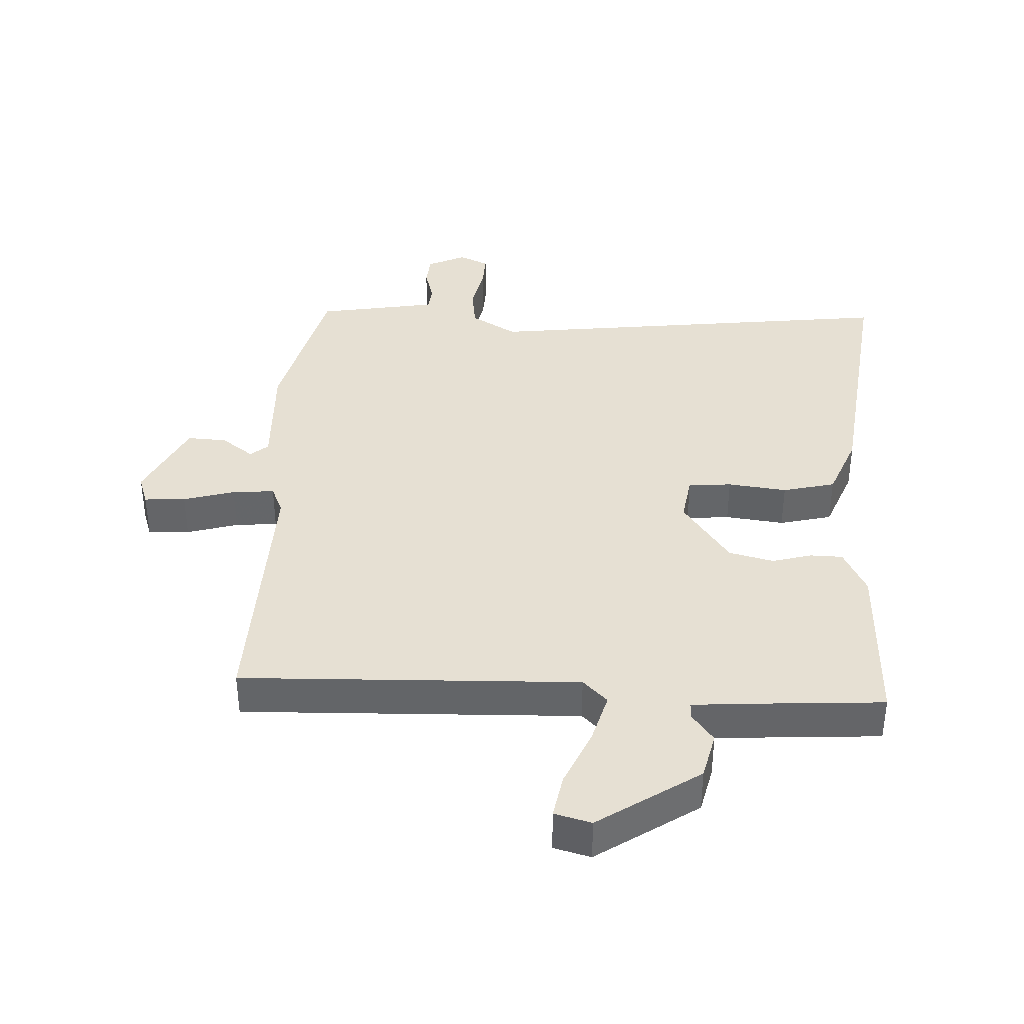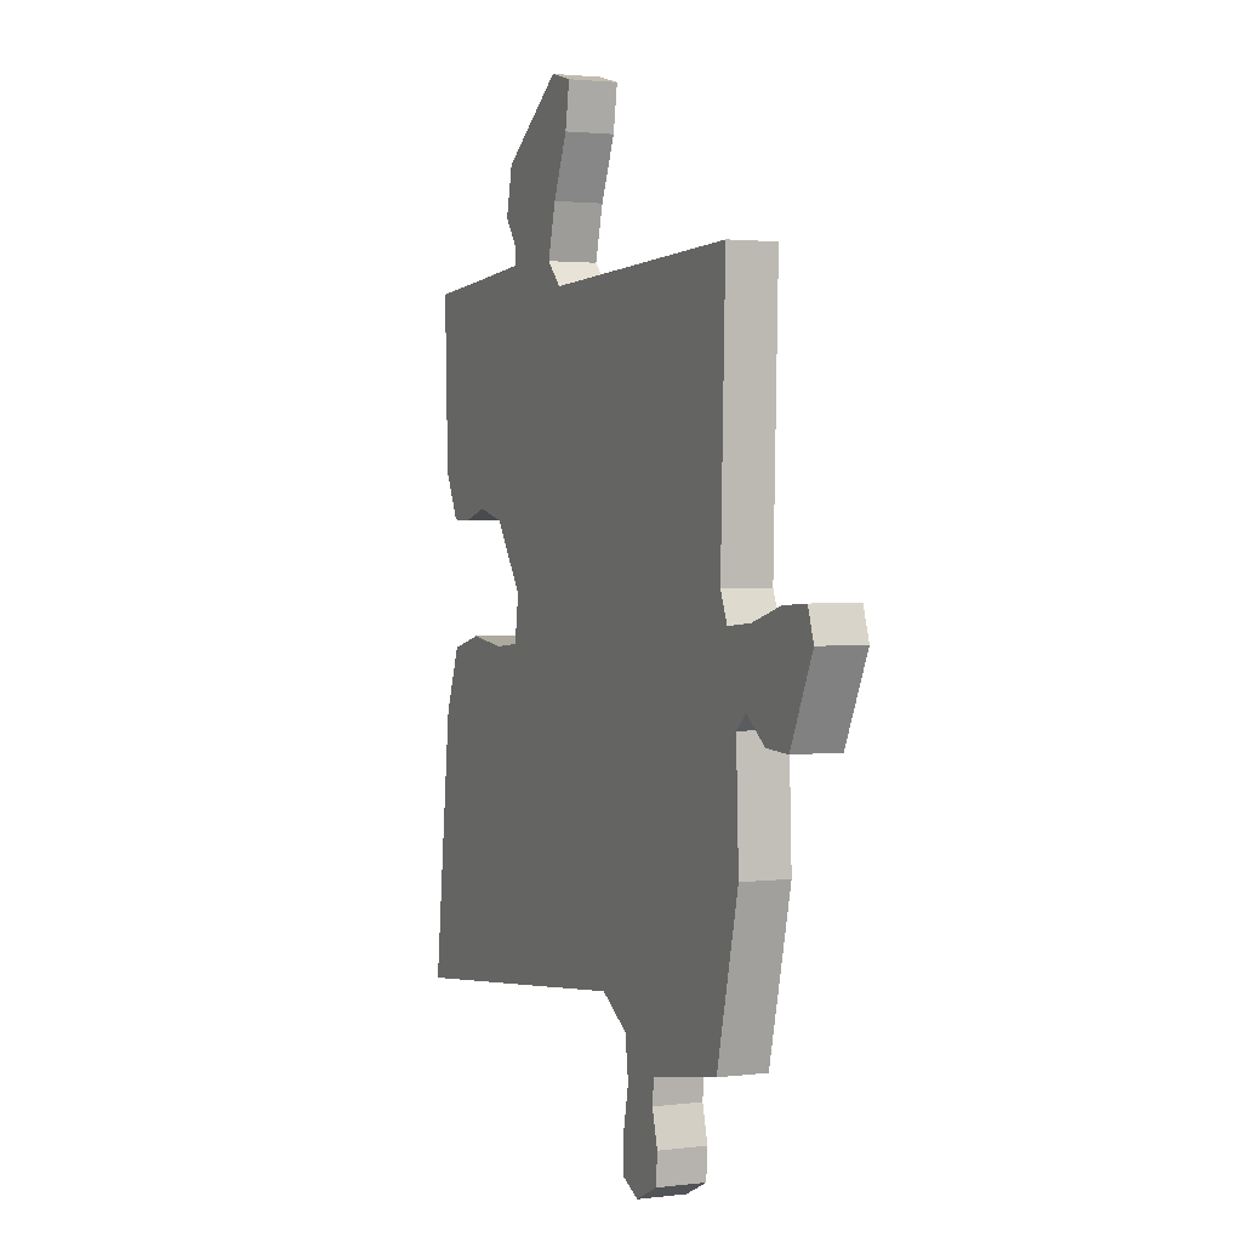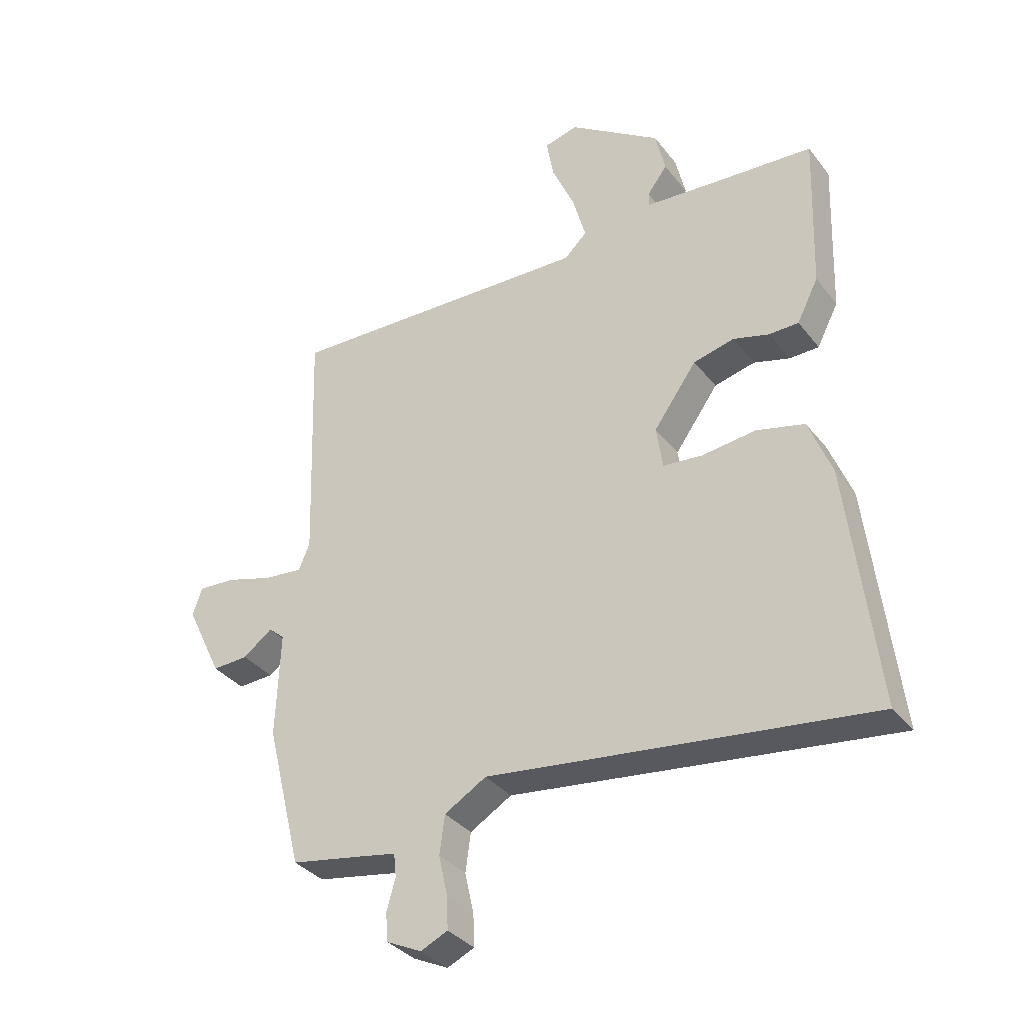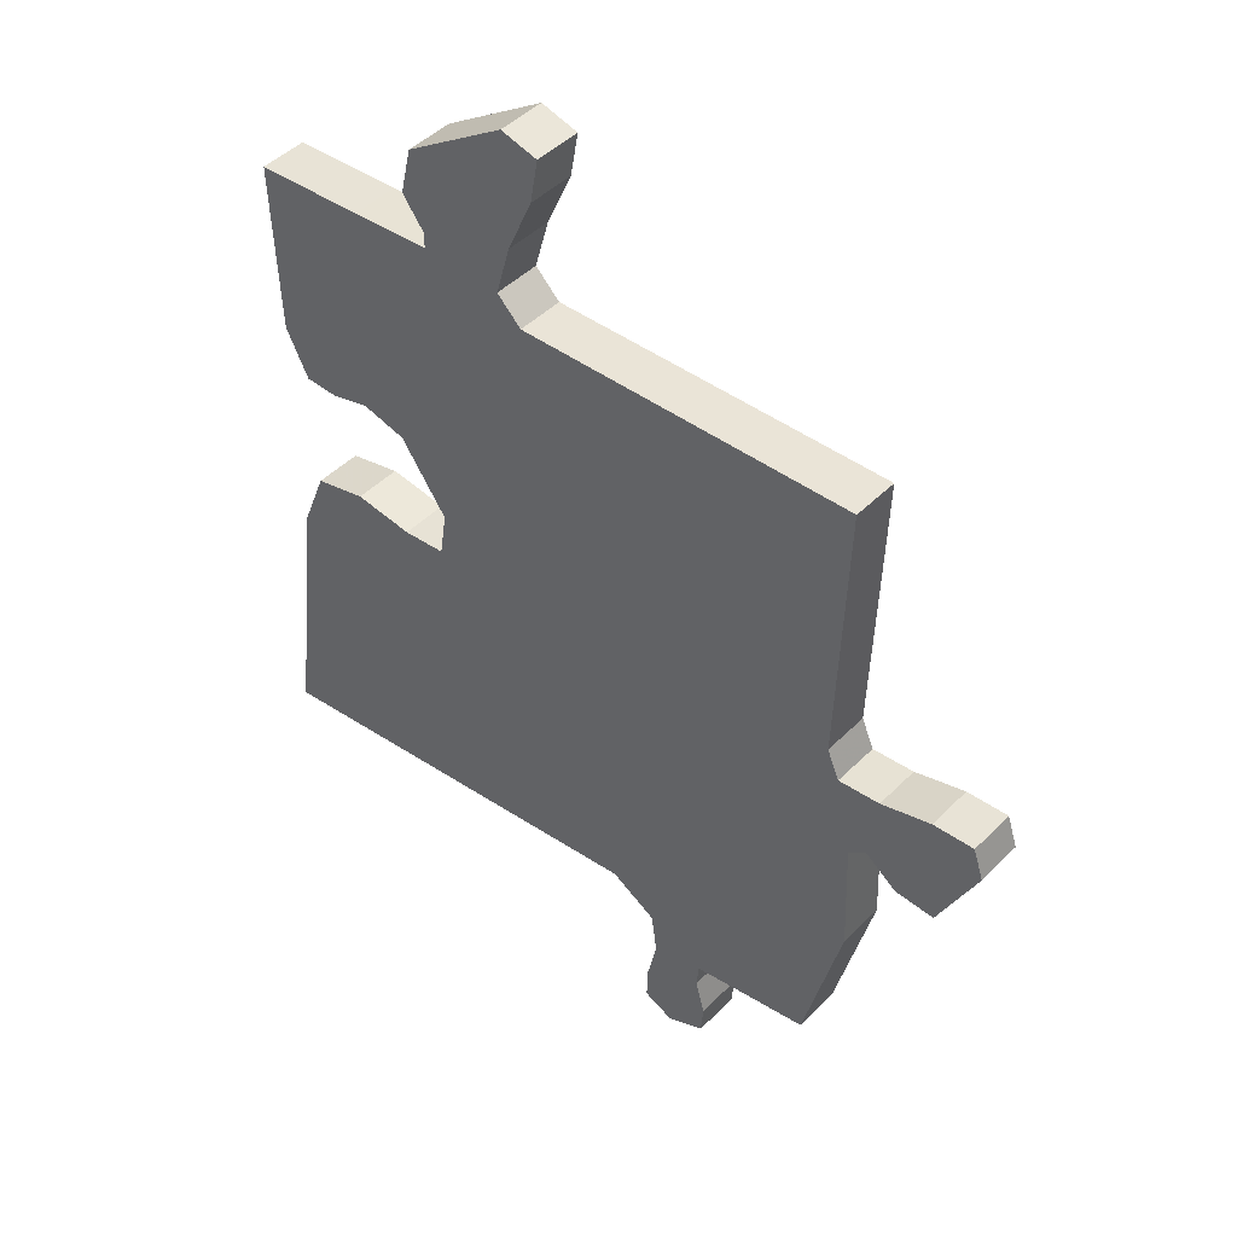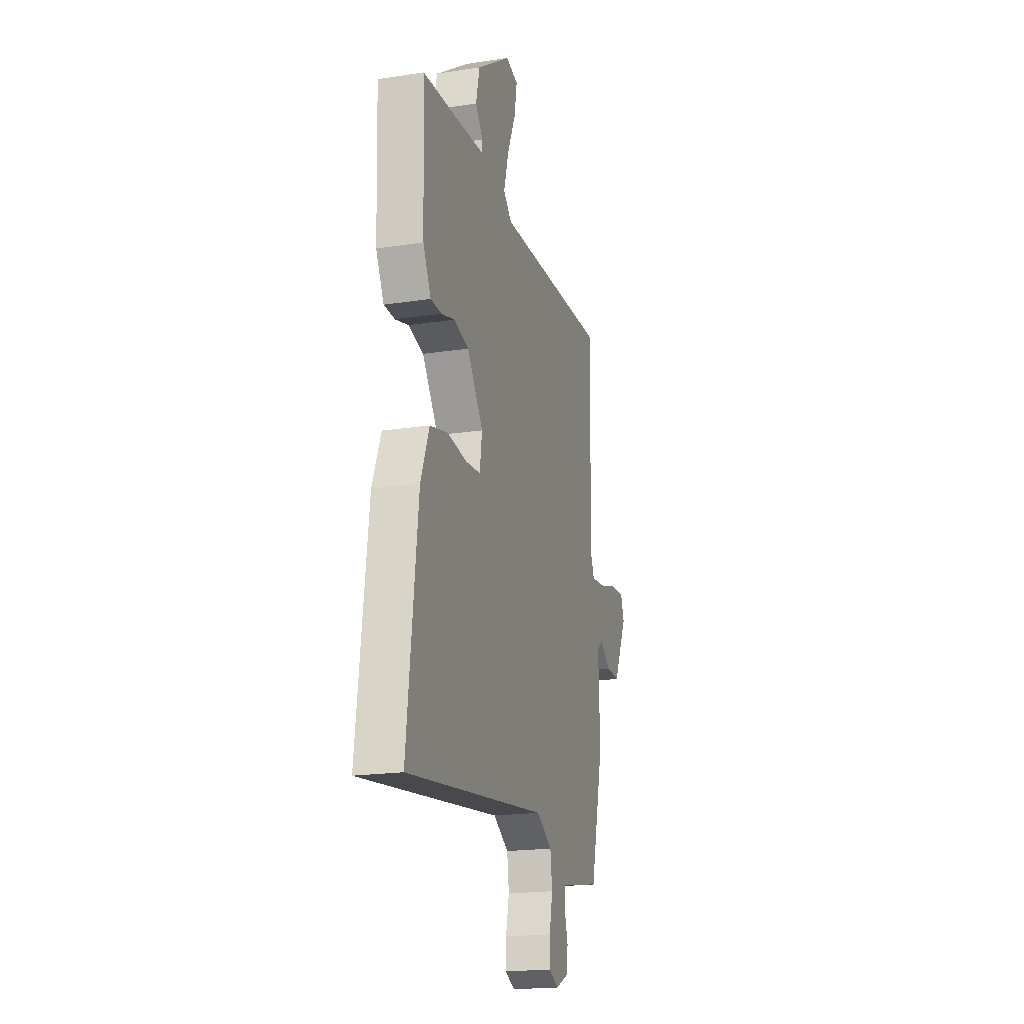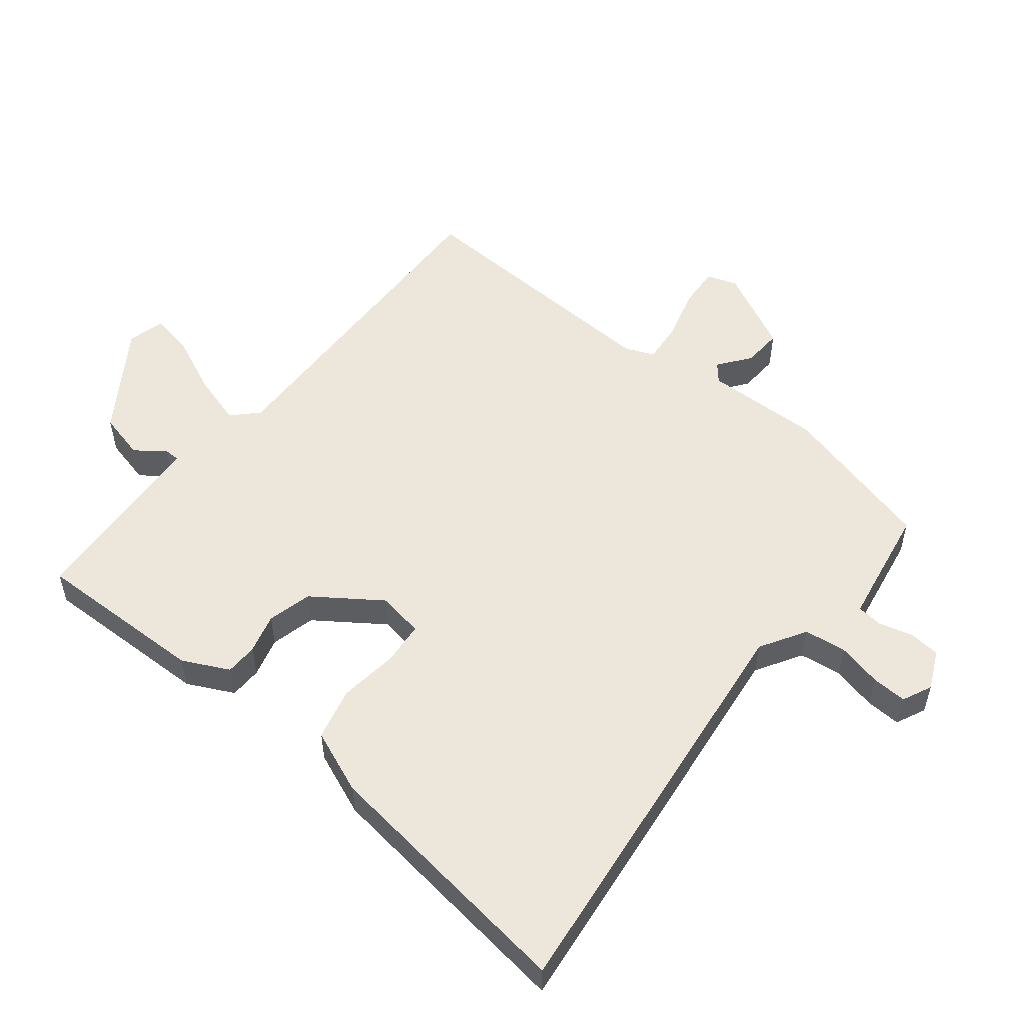
<metadata>
{"format":"obj","ext":"obj","renderer":"f3d","projection":"perspective","resolution":1024,"background":"white","views":[{"elev":38.5,"azim":2.9,"up":"+Y"},{"elev":2.2,"azim":-113.4,"up":"+Z"},{"elev":-34.4,"azim":32.2,"up":"+Z"},{"elev":46.0,"azim":-138.5,"up":"+Z"},{"elev":-19.4,"azim":106.0,"up":"+Z"},{"elev":54.0,"azim":129.3,"up":"+Y"}]}
</metadata>
<code>
v 0.492 0.07 0.499
v 0.483 0.07 0.233
v 0.447 0.07 0.162
v 0.397 0.07 0.161
v 0.336 0.07 0.178
v 0.267 0.07 0.161
v 0.194 0.07 0.059
v 0.205 0.07 -0.013
v 0.272 0.07 -0.019
v 0.363 0.07 -0.008
v 0.444 0.07 -0.028
v 0.483 0.07 -0.127
v 0.532 0.07 -0.536
v -0.114 0.07 -0.456
v -0.185 0.07 -0.498
v -0.194 0.07 -0.563
v -0.179 0.07 -0.632
v -0.177 0.07 -0.686
v -0.223 0.07 -0.707
v -0.282 0.07 -0.679
v -0.286 0.07 -0.631
v -0.271 0.07 -0.578
v -0.275 0.07 -0.539
v -0.335 0.07 -0.528
v -0.46 0.07 -0.506
v -0.52 0.07 -0.263
v -0.513 0.07 -0.085
v -0.54 0.07 -0.062
v -0.59 0.07 -0.099
v -0.651 0.07 -0.102
v -0.712 0.07 0.024
v -0.696 0.07 0.071
v -0.632 0.07 0.067
v -0.553 0.07 0.044
v -0.488 0.07 0.038
v -0.469 0.07 0.082
v -0.482 0.07 0.495
v 0.039 0.07 0.478
v 0.077 0.07 0.515
v 0.055 0.07 0.594
v 0.016 0.07 0.683
v 0.004 0.07 0.751
v 0.061 0.07 0.766
v 0.217 0.07 0.661
v 0.234 0.07 0.588
v 0.2 0.07 0.543
v 0.2 0.07 0.519
v 0.323 0.07 0.51
v 0.492 0 0.499
v 0.483 0 0.233
v 0.447 0 0.162
v 0.397 0 0.161
v 0.336 0 0.178
v 0.267 0 0.161
v 0.194 0 0.059
v 0.205 0 -0.013
v 0.272 0 -0.019
v 0.363 0 -0.008
v 0.444 0 -0.028
v 0.483 0 -0.127
v 0.532 0 -0.536
v -0.114 0 -0.456
v -0.185 0 -0.498
v -0.194 0 -0.563
v -0.179 0 -0.632
v -0.177 0 -0.686
v -0.223 0 -0.707
v -0.282 0 -0.679
v -0.286 0 -0.631
v -0.271 0 -0.578
v -0.275 0 -0.539
v -0.335 0 -0.528
v -0.46 0 -0.506
v -0.52 0 -0.263
v -0.513 0 -0.085
v -0.54 0 -0.062
v -0.59 0 -0.099
v -0.651 0 -0.102
v -0.712 0 0.024
v -0.696 0 0.071
v -0.632 0 0.067
v -0.553 0 0.044
v -0.488 0 0.038
v -0.469 0 0.082
v -0.482 0 0.495
v 0.039 0 0.478
v 0.077 0 0.515
v 0.055 0 0.594
v 0.016 0 0.683
v 0.004 0 0.751
v 0.061 0 0.766
v 0.217 0 0.661
v 0.234 0 0.588
v 0.2 0 0.543
v 0.2 0 0.519
v 0.323 0 0.51
f 44 45 46
f 43 44 46
f 42 43 46
f 41 42 46
f 40 41 46
f 39 40 46 47
f 38 39 47 48
f 36 37 38
f 48 1 2
f 38 48 2
f 36 38 2
f 35 36 2
f 32 33 34
f 31 32 34
f 30 31 34
f 29 30 34
f 28 29 34
f 27 28 34 35
f 26 27 35
f 25 26 35
f 24 25 35
f 20 21 22
f 19 20 22
f 18 19 22
f 17 18 22
f 16 17 22
f 15 16 22 23
f 23 24 35
f 15 23 35
f 14 15 35
f 12 13 14
f 11 12 14
f 10 11 14
f 9 10 14
f 2 3 4 5
f 2 5 6
f 35 2 6
f 8 9 14 35
f 7 8 35
f 6 7 35
f 94 93 92
f 94 92 91
f 94 91 90
f 94 90 89
f 94 89 88
f 95 94 88 87
f 96 95 87 86
f 86 85 84
f 50 49 96
f 50 96 86
f 50 86 84
f 50 84 83
f 82 81 80
f 82 80 79
f 82 79 78
f 82 78 77
f 82 77 76
f 83 82 76 75
f 83 75 74
f 83 74 73
f 83 73 72
f 70 69 68
f 70 68 67
f 70 67 66
f 70 66 65
f 70 65 64
f 71 70 64 63
f 83 72 71
f 83 71 63
f 83 63 62
f 62 61 60
f 62 60 59
f 62 59 58
f 62 58 57
f 53 52 51 50
f 54 53 50
f 54 50 83
f 83 62 57 56
f 83 56 55
f 83 55 54
f 1 49 50 2
f 2 50 51 3
f 3 51 52 4
f 4 52 53 5
f 5 53 54 6
f 6 54 55 7
f 7 55 56 8
f 8 56 57 9
f 9 57 58 10
f 10 58 59 11
f 11 59 60 12
f 12 60 61 13
f 13 61 62 14
f 14 62 63 15
f 15 63 64 16
f 16 64 65 17
f 17 65 66 18
f 18 66 67 19
f 19 67 68 20
f 20 68 69 21
f 21 69 70 22
f 22 70 71 23
f 23 71 72 24
f 24 72 73 25
f 25 73 74 26
f 26 74 75 27
f 27 75 76 28
f 28 76 77 29
f 29 77 78 30
f 30 78 79 31
f 31 79 80 32
f 32 80 81 33
f 33 81 82 34
f 34 82 83 35
f 35 83 84 36
f 36 84 85 37
f 37 85 86 38
f 38 86 87 39
f 39 87 88 40
f 40 88 89 41
f 41 89 90 42
f 42 90 91 43
f 43 91 92 44
f 44 92 93 45
f 45 93 94 46
f 46 94 95 47
f 47 95 96 48
f 48 96 49 1

</code>
